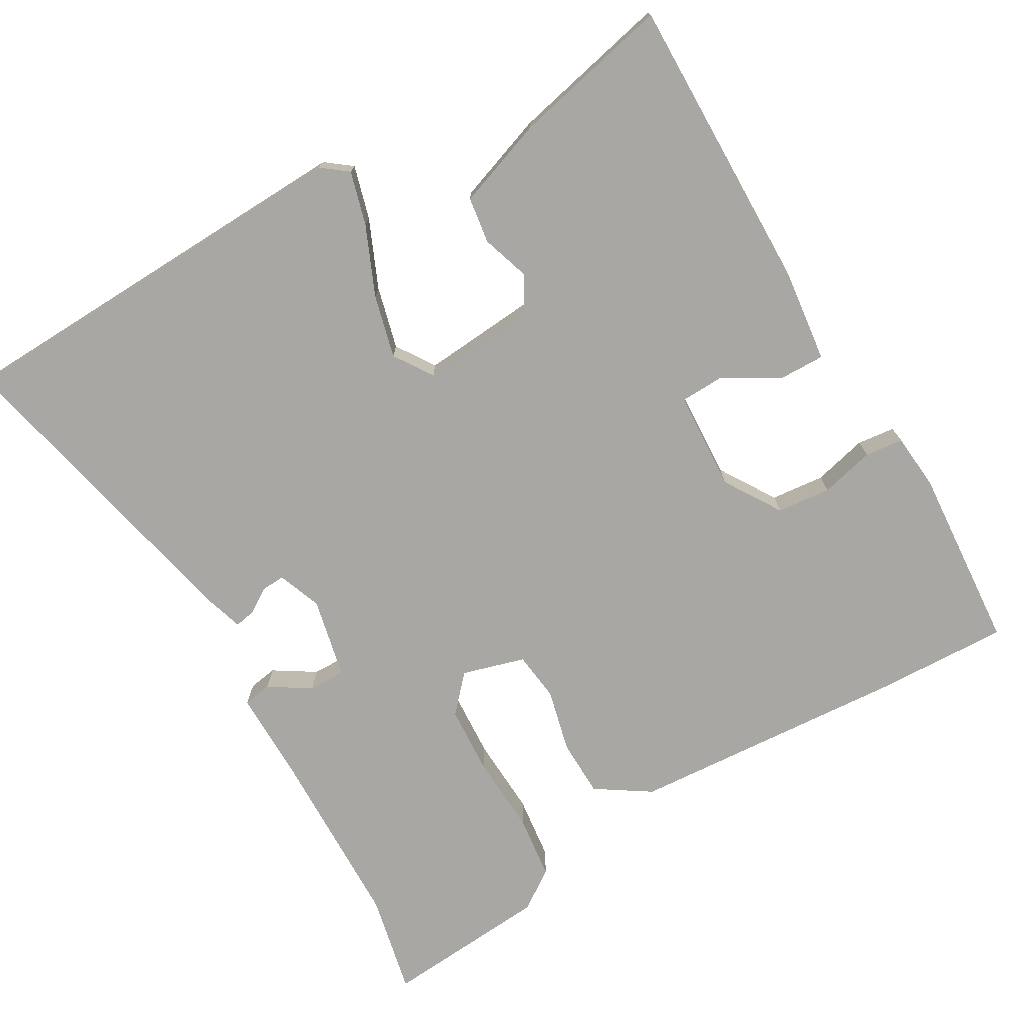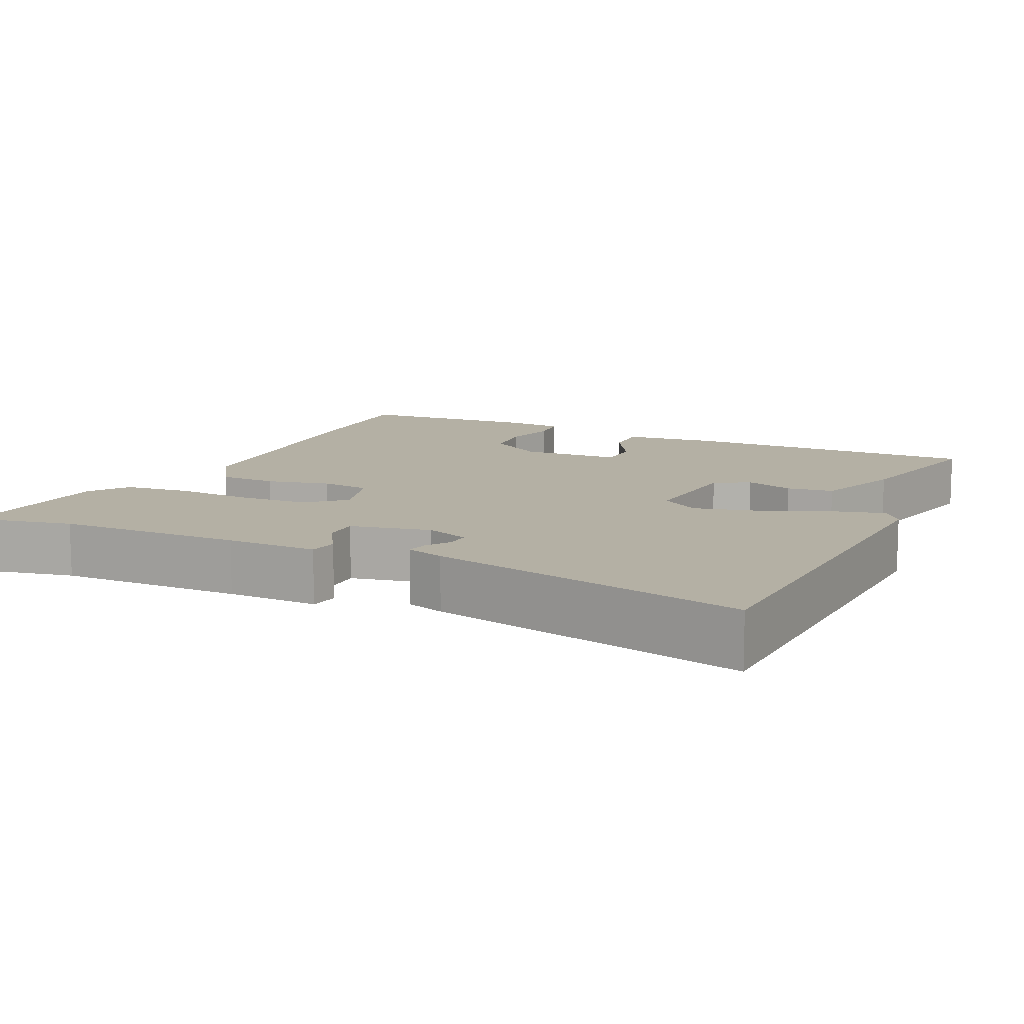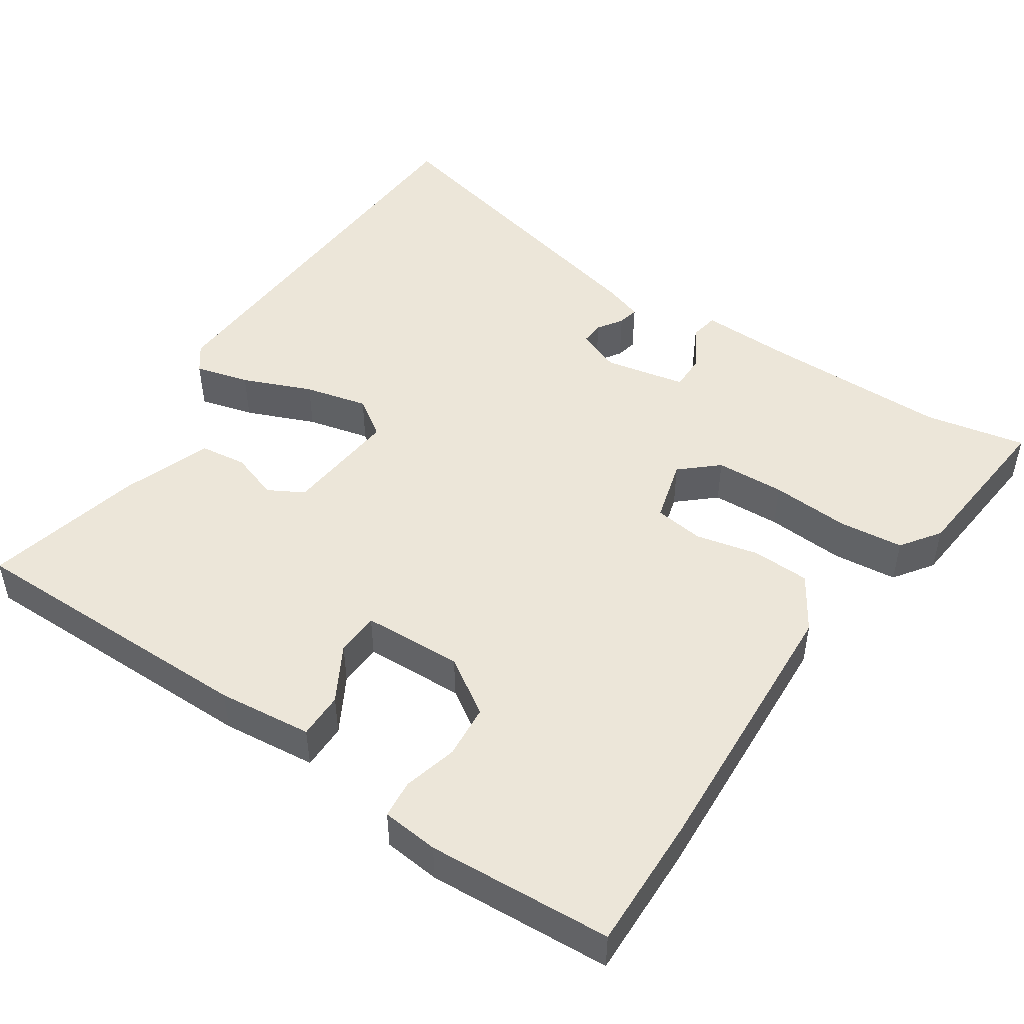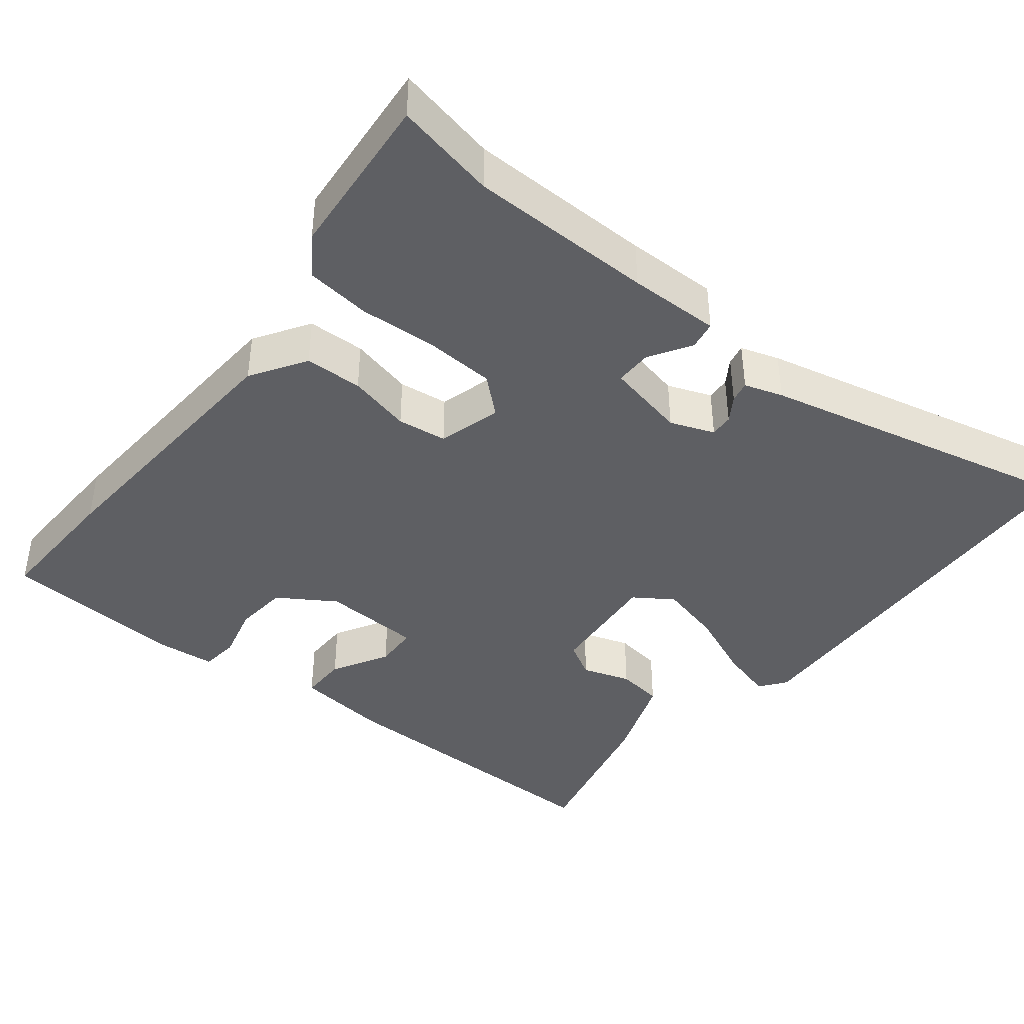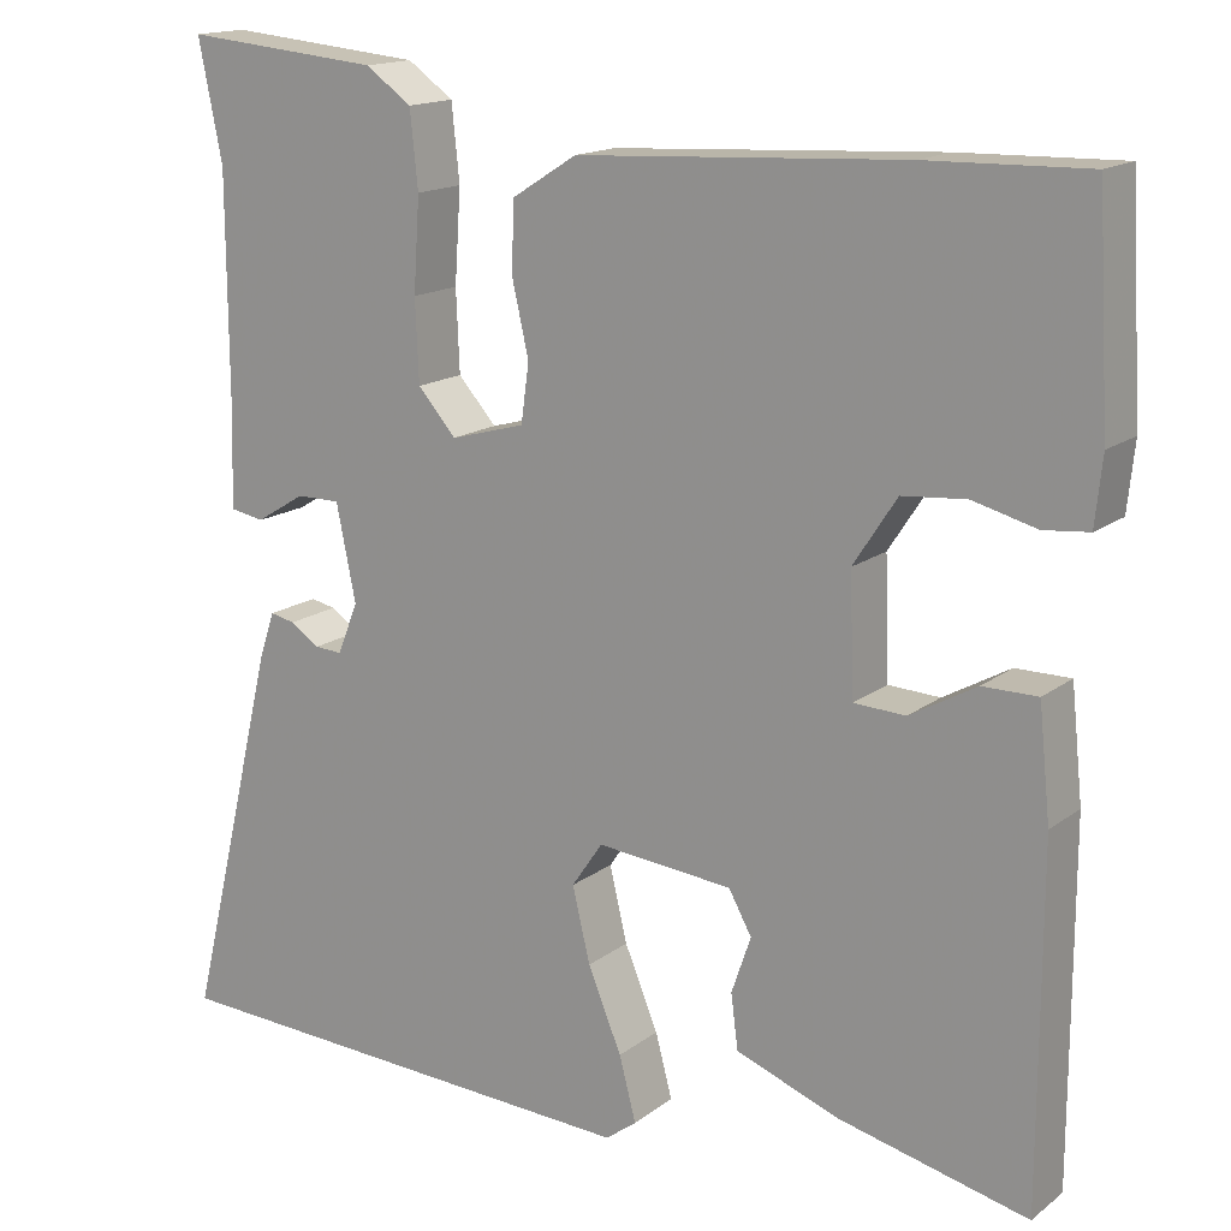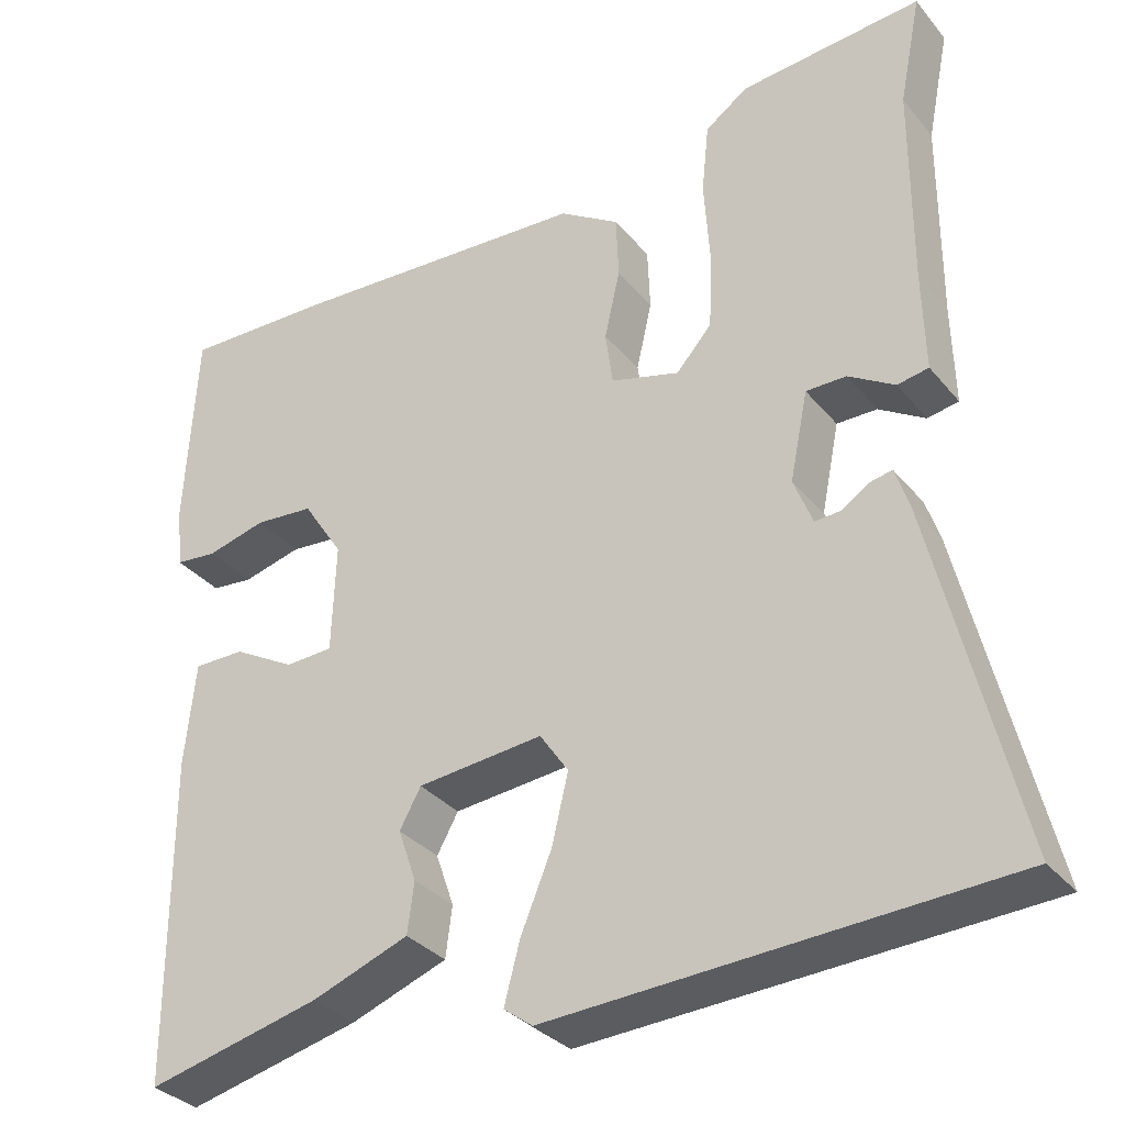
<metadata>
{"format":"obj","ext":"obj","renderer":"f3d","projection":"perspective","resolution":1024,"background":"white","views":[{"elev":-74.5,"azim":-150.8,"up":"+Y"},{"elev":11.5,"azim":114.7,"up":"+Y"},{"elev":48.6,"azim":-56.3,"up":"+Y"},{"elev":-41.2,"azim":51.0,"up":"+Y"},{"elev":15.6,"azim":-146.6,"up":"+Z"},{"elev":-32.8,"azim":32.8,"up":"+Z"}]}
</metadata>
<code>
v 0.514 0.07 0.57
v 0.487 0.07 0.435
v 0.486 0.07 0.188
v 0.489 0.07 0.066
v 0.451 0.07 0.059
v 0.395 0.07 0.093
v 0.346 0.07 0.093
v 0.324 0.07 -0.015
v 0.347 0.07 -0.073
v 0.378 0.07 -0.071
v 0.411 0.07 -0.049
v 0.439 0.07 -0.043
v 0.456 0.07 -0.094
v 0.558 0.07 -0.519
v 0.005 0.07 -0.548
v -0.03 0.07 -0.522
v -0.011 0.07 -0.45
v 0.027 0.07 -0.358
v 0.047 0.07 -0.274
v 0.012 0.07 -0.223
v -0.141 0.07 -0.238
v -0.167 0.07 -0.285
v -0.145 0.07 -0.349
v -0.153 0.07 -0.411
v -0.271 0.07 -0.455
v -0.483 0.07 -0.506
v -0.484 0.07 -0.109
v -0.471 0.07 0.017
v -0.409 0.07 0.017
v -0.334 0.07 -0.025
v -0.276 0.07 -0.022
v -0.271 0.07 0.111
v -0.32 0.07 0.186
v -0.392 0.07 0.192
v -0.464 0.07 0.173
v -0.515 0.07 0.178
v -0.523 0.07 0.254
v -0.509 0.07 0.5
v -0.329 0.07 0.496
v 0.041 0.07 0.476
v 0.114 0.07 0.43
v 0.117 0.07 0.353
v 0.098 0.07 0.269
v 0.107 0.07 0.203
v 0.191 0.07 0.18
v 0.234 0.07 0.229
v 0.238 0.07 0.321
v 0.231 0.07 0.426
v 0.24 0.07 0.512
v 0.292 0.07 0.549
v 0.514 0 0.57
v 0.487 0 0.435
v 0.486 0 0.188
v 0.489 0 0.066
v 0.451 0 0.059
v 0.395 0 0.093
v 0.346 0 0.093
v 0.324 0 -0.015
v 0.347 0 -0.073
v 0.378 0 -0.071
v 0.411 0 -0.049
v 0.439 0 -0.043
v 0.456 0 -0.094
v 0.558 0 -0.519
v 0.005 0 -0.548
v -0.03 0 -0.522
v -0.011 0 -0.45
v 0.027 0 -0.358
v 0.047 0 -0.274
v 0.012 0 -0.223
v -0.141 0 -0.238
v -0.167 0 -0.285
v -0.145 0 -0.349
v -0.153 0 -0.411
v -0.271 0 -0.455
v -0.483 0 -0.506
v -0.484 0 -0.109
v -0.471 0 0.017
v -0.409 0 0.017
v -0.334 0 -0.025
v -0.276 0 -0.022
v -0.271 0 0.111
v -0.32 0 0.186
v -0.392 0 0.192
v -0.464 0 0.173
v -0.515 0 0.178
v -0.523 0 0.254
v -0.509 0 0.5
v -0.329 0 0.496
v 0.041 0 0.476
v 0.114 0 0.43
v 0.117 0 0.353
v 0.098 0 0.269
v 0.107 0 0.203
v 0.191 0 0.18
v 0.234 0 0.229
v 0.238 0 0.321
v 0.231 0 0.426
v 0.24 0 0.512
v 0.292 0 0.549
f 50 1 2
f 49 50 2
f 48 49 2
f 47 48 2
f 46 47 2 3
f 45 46 3 4
f 44 45 4
f 41 42 43
f 40 41 43
f 39 40 43
f 38 39 43
f 37 38 43
f 36 37 43
f 34 35 36
f 34 36 43
f 33 34 43 44
f 28 29 30
f 27 28 30
f 26 27 30
f 25 26 30
f 24 25 30
f 23 24 30
f 22 23 30
f 21 22 30 31
f 20 21 31 32
f 16 17 18
f 15 16 18
f 14 15 18
f 13 14 18
f 12 13 18
f 11 12 18
f 10 11 18
f 9 10 18 19
f 8 9 19 20
f 4 5 6
f 44 4 6
f 44 6 7
f 32 33 44
f 20 32 44
f 8 20 44
f 7 8 44
f 52 51 100
f 52 100 99
f 52 99 98
f 52 98 97
f 53 52 97 96
f 54 53 96 95
f 54 95 94
f 93 92 91
f 93 91 90
f 93 90 89
f 93 89 88
f 93 88 87
f 93 87 86
f 86 85 84
f 93 86 84
f 94 93 84 83
f 80 79 78
f 80 78 77
f 80 77 76
f 80 76 75
f 80 75 74
f 80 74 73
f 80 73 72
f 81 80 72 71
f 82 81 71 70
f 68 67 66
f 68 66 65
f 68 65 64
f 68 64 63
f 68 63 62
f 68 62 61
f 68 61 60
f 69 68 60 59
f 70 69 59 58
f 56 55 54
f 56 54 94
f 57 56 94
f 94 83 82
f 94 82 70
f 94 70 58
f 94 58 57
f 1 51 52 2
f 2 52 53 3
f 3 53 54 4
f 4 54 55 5
f 5 55 56 6
f 6 56 57 7
f 7 57 58 8
f 8 58 59 9
f 9 59 60 10
f 10 60 61 11
f 11 61 62 12
f 12 62 63 13
f 13 63 64 14
f 14 64 65 15
f 15 65 66 16
f 16 66 67 17
f 17 67 68 18
f 18 68 69 19
f 19 69 70 20
f 20 70 71 21
f 21 71 72 22
f 22 72 73 23
f 23 73 74 24
f 24 74 75 25
f 25 75 76 26
f 26 76 77 27
f 27 77 78 28
f 28 78 79 29
f 29 79 80 30
f 30 80 81 31
f 31 81 82 32
f 32 82 83 33
f 33 83 84 34
f 34 84 85 35
f 35 85 86 36
f 36 86 87 37
f 37 87 88 38
f 38 88 89 39
f 39 89 90 40
f 40 90 91 41
f 41 91 92 42
f 42 92 93 43
f 43 93 94 44
f 44 94 95 45
f 45 95 96 46
f 46 96 97 47
f 47 97 98 48
f 48 98 99 49
f 49 99 100 50
f 50 100 51 1

</code>
